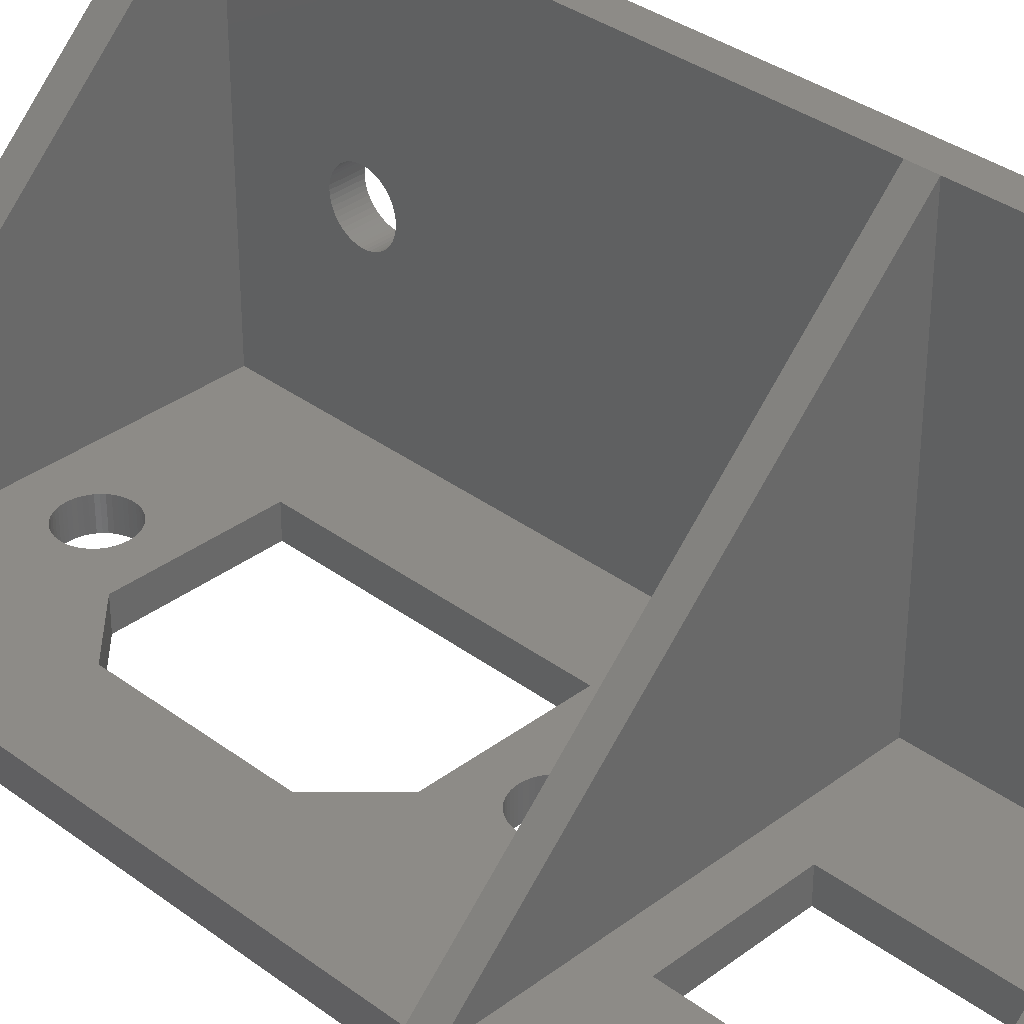
<metadata>
{"format":"stl","ext":"stl","renderer":"f3d","projection":"perspective","resolution":1024,"background":"white","views":[{"elev":34.6,"azim":134.9,"up":"+Y"}]}
</metadata>
<code>
# stl→obj: 442 verts, 904 faces
v 0 22.71 16.28
v 0 40 0
v 0 22.85 15.93
v 0 40 90
v 0 22.95 74.44
v 0 22.99 74.81
v 0 22.53 16.61
v 0 22.85 74.07
v 0 22.71 73.72
v 0 22.53 73.39
v 0 22.31 16.91
v 0 22.31 73.09
v 0 22.05 17.19
v 0 22.05 72.81
v 0 21.76 17.43
v 0 21.76 72.57
v 0 21.45 17.63
v 0 21.45 72.37
v 0 21.1 17.79
v 0 21.1 72.21
v 0 20.75 17.91
v 0 20.75 72.09
v 0 20.38 17.98
v 0 20.38 72.02
v 0 20 18
v 0 20 72
v 0 19.62 17.98
v 0 19.62 72.02
v 0 19.25 17.91
v 0 19.25 72.09
v 0 18.9 17.79
v 0 18.9 72.21
v 0 18.55 17.63
v 0 18.55 72.37
v 0 18.24 17.43
v 0 18.24 72.57
v 0 17.95 17.19
v 0 17.95 72.81
v 0 17.69 16.91
v 0 17.69 73.09
v 0 17.47 16.61
v 0 17.47 73.39
v 0 0 0
v 0 17.29 16.28
v 0 17.15 15.93
v 0 0 90
v 0 17.05 15.56
v 0 17.29 73.72
v 0 17.01 15.19
v 0 17.15 74.07
v 0 22.99 15.19
v 0 22.99 14.81
v 0 22.95 14.44
v 0 22.85 14.07
v 0 22.71 13.72
v 0 22.53 13.39
v 0 22.31 13.09
v 0 22.05 12.81
v 0 21.76 12.57
v 0 21.45 12.37
v 0 21.1 12.21
v 0 20.75 12.09
v 0 20.38 12.02
v 0 20 12
v 0 19.62 12.02
v 0 19.25 12.09
v 0 18.9 12.21
v 0 17.01 14.81
v 0 17.05 74.44
v 0 17.01 74.81
v 0 17.05 14.44
v 0 17.15 14.07
v 0 17.29 13.72
v 0 17.47 13.39
v 0 17.69 13.09
v 0 17.95 12.81
v 0 18.24 12.57
v 0 18.55 12.37
v 0 22.95 15.56
v 0 22.99 75.19
v 0 22.95 75.56
v 0 22.85 75.93
v 0 22.71 76.28
v 0 22.53 76.61
v 0 22.31 76.91
v 0 22.05 77.19
v 0 21.76 77.43
v 0 21.45 77.63
v 0 21.1 77.79
v 0 20.75 77.91
v 0 20.38 77.98
v 0 20 78
v 0 19.62 77.98
v 0 19.25 77.91
v 0 18.9 77.79
v 0 18.55 77.63
v 0 17.01 75.19
v 0 18.24 77.43
v 0 17.95 77.19
v 0 17.69 76.91
v 0 17.47 76.61
v 0 17.29 76.28
v 0 17.15 75.93
v 0 17.05 75.56
v 21.5 0 83
v 40 0 90
v 21.12 0 82.98
v 20.75 0 82.91
v 20.4 0 82.79
v 20.05 0 82.63
v 19.74 0 82.43
v 19.45 0 82.19
v 19.19 0 81.91
v 18.97 0 81.61
v 18.79 0 81.28
v 18.65 0 80.93
v 18.55 0 80.56
v 12 0 73.5
v 18.51 0 80.19
v 18.51 0 79.81
v 18.55 0 79.44
v 18.65 0 79.07
v 18.79 0 78.72
v 18.97 0 78.39
v 19.19 0 78.09
v 19.45 0 77.81
v 19.74 0 77.57
v 20.75 0 77.09
v 26 0 73.5
v 21.12 0 77.02
v 20.4 0 77.21
v 20.05 0 77.37
v 12 0 46.5
v 20.75 0 42.91
v 26 0 46.5
v 21.12 0 42.98
v 21.5 0 43
v 20.4 0 42.79
v 20.05 0 42.63
v 19.74 0 42.43
v 19.45 0 42.19
v 19.19 0 41.91
v 18.97 0 41.61
v 18.79 0 41.28
v 18.65 0 40.93
v 18.55 0 40.56
v 18.51 0 40.19
v 18.51 0 39.81
v 18.55 0 39.44
v 18.65 0 39.07
v 15 0 26.5
v 18.79 0 38.72
v 18.97 0 38.39
v 21.12 0 37.02
v 21.5 0 37
v 20.75 0 37.09
v 20.4 0 37.21
v 20.05 0 37.37
v 19.74 0 37.57
v 19.45 0 37.81
v 19.19 0 38.09
v 40 0 0
v 15 0 7
v 21.88 0 82.98
v 22.25 0 82.91
v 22.6 0 82.79
v 22.95 0 82.63
v 23.26 0 82.43
v 23.55 0 82.19
v 23.81 0 81.91
v 24.03 0 81.61
v 24.21 0 81.28
v 24.35 0 80.93
v 24.45 0 80.56
v 24.49 0 80.19
v 24.49 0 79.81
v 24.45 0 79.44
v 24.35 0 79.07
v 24.21 0 78.72
v 24.03 0 78.39
v 23.81 0 78.09
v 23.55 0 77.81
v 23.26 0 77.57
v 21.5 0 77
v 21.88 0 77.02
v 22.25 0 77.09
v 22.6 0 77.21
v 22.95 0 77.37
v 31 0 68.5
v 31 0 51.5
v 21.88 0 42.98
v 22.25 0 42.91
v 22.6 0 42.79
v 22.95 0 42.63
v 23.26 0 42.43
v 23.55 0 42.19
v 23.81 0 41.91
v 24.03 0 41.61
v 24.21 0 41.28
v 24.35 0 40.93
v 24.45 0 40.56
v 24.49 0 40.19
v 24.49 0 39.81
v 24.45 0 39.44
v 28 0 26.5
v 24.35 0 39.07
v 24.21 0 38.72
v 21.88 0 37.02
v 22.25 0 37.09
v 22.6 0 37.21
v 22.95 0 37.37
v 23.26 0 37.57
v 23.55 0 37.81
v 23.81 0 38.09
v 24.03 0 38.39
v 28 0 7
v 40 3 0
v 3 40 0
v 3 40 87
v 3 40 90
v 3 40 33
v 3 40 30.5
v 3 40 3
v 40 3 87
v 40 3 90
v 40 3 33
v 40 3 30.5
v 40 3 3
v 3 3 3
v 3 22.99 15.19
v 3 22.95 15.56
v 3 22.85 15.93
v 3 22.71 16.28
v 3 22.53 16.61
v 3 22.31 16.91
v 3 22.05 17.19
v 3 21.76 17.43
v 3 21.45 17.63
v 3 21.1 17.79
v 3 20.75 17.91
v 3 20.38 17.98
v 3 20 18
v 3 3 30.5
v 3 19.62 17.98
v 3 19.25 17.91
v 3 18.9 17.79
v 3 17.01 15.19
v 3 17.05 15.56
v 3 17.15 15.93
v 3 17.29 16.28
v 3 17.47 16.61
v 3 17.69 16.91
v 3 17.95 17.19
v 3 18.24 17.43
v 3 18.55 17.63
v 3 22.99 14.81
v 3 22.95 14.44
v 3 22.85 14.07
v 3 22.71 13.72
v 3 22.53 13.39
v 3 22.31 13.09
v 3 22.05 12.81
v 3 21.76 12.57
v 3 21.45 12.37
v 3 21.1 12.21
v 3 20.75 12.09
v 3 20.38 12.02
v 3 20 12
v 3 19.62 12.02
v 3 19.25 12.09
v 3 18.9 12.21
v 3 17.01 14.81
v 3 17.05 14.44
v 3 17.15 14.07
v 3 17.29 13.72
v 3 17.47 13.39
v 3 18.55 12.37
v 3 18.24 12.57
v 3 17.95 12.81
v 3 17.69 13.09
v 28 3 26.5
v 28 3 7
v 15 3 7
v 15 3 26.5
v 3 3 33
v 3 22.99 74.81
v 3 22.99 75.19
v 3 22.95 75.56
v 3 22.85 75.93
v 3 22.71 76.28
v 3 22.53 76.61
v 3 22.31 76.91
v 3 22.05 77.19
v 3 21.76 77.43
v 3 21.45 77.63
v 3 21.1 77.79
v 3 20.75 77.91
v 3 20.38 77.98
v 3 20 78
v 3 3 87
v 3 19.62 77.98
v 3 19.25 77.91
v 3 17.01 75.19
v 3 17.01 74.81
v 3 17.05 75.56
v 3 17.15 75.93
v 3 17.29 76.28
v 3 17.47 76.61
v 3 17.69 76.91
v 3 17.95 77.19
v 3 18.24 77.43
v 3 18.55 77.63
v 3 18.9 77.79
v 3 22.95 74.44
v 3 22.85 74.07
v 3 22.71 73.72
v 3 22.53 73.39
v 3 22.31 73.09
v 3 22.05 72.81
v 3 21.76 72.57
v 3 21.45 72.37
v 3 21.1 72.21
v 3 20.75 72.09
v 3 20.38 72.02
v 3 20 72
v 3 19.62 72.02
v 3 19.25 72.09
v 3 18.9 72.21
v 3 18.55 72.37
v 3 18.24 72.57
v 3 17.95 72.81
v 3 17.69 73.09
v 3 17.47 73.39
v 3 17.05 74.44
v 3 17.15 74.07
v 3 17.29 73.72
v 21.5 3 83
v 21.88 3 82.98
v 22.25 3 82.91
v 22.6 3 82.79
v 22.95 3 82.63
v 23.26 3 82.43
v 23.55 3 82.19
v 23.81 3 81.91
v 24.03 3 81.61
v 24.21 3 81.28
v 24.35 3 80.93
v 24.45 3 80.56
v 24.49 3 80.19
v 24.49 3 79.81
v 26 3 73.5
v 24.45 3 79.44
v 24.35 3 79.07
v 24.21 3 78.72
v 24.03 3 78.39
v 23.81 3 78.09
v 23.55 3 77.81
v 23.26 3 77.57
v 21.88 3 77.02
v 21.5 3 77
v 22.25 3 77.09
v 22.6 3 77.21
v 22.95 3 77.37
v 31 3 68.5
v 31 3 51.5
v 21.12 3 42.98
v 26 3 46.5
v 21.5 3 43
v 21.88 3 42.98
v 22.25 3 42.91
v 22.6 3 42.79
v 22.95 3 42.63
v 23.26 3 42.43
v 23.55 3 42.19
v 23.81 3 41.91
v 24.03 3 41.61
v 24.21 3 41.28
v 24.35 3 40.93
v 24.45 3 40.56
v 24.49 3 40.19
v 24.49 3 39.81
v 24.45 3 39.44
v 24.35 3 39.07
v 21.88 3 37.02
v 21.5 3 37
v 22.25 3 37.09
v 22.6 3 37.21
v 22.95 3 37.37
v 23.26 3 37.57
v 23.55 3 37.81
v 23.81 3 38.09
v 24.03 3 38.39
v 24.21 3 38.72
v 21.12 3 82.98
v 20.75 3 82.91
v 20.4 3 82.79
v 20.05 3 82.63
v 19.74 3 82.43
v 19.45 3 82.19
v 19.19 3 81.91
v 18.97 3 81.61
v 18.79 3 81.28
v 18.65 3 80.93
v 18.55 3 80.56
v 12 3 73.5
v 18.51 3 80.19
v 18.51 3 79.81
v 18.55 3 79.44
v 18.65 3 79.07
v 18.79 3 78.72
v 18.97 3 78.39
v 19.19 3 78.09
v 19.45 3 77.81
v 19.74 3 77.57
v 20.05 3 77.37
v 21.12 3 77.02
v 20.75 3 77.09
v 20.4 3 77.21
v 12 3 46.5
v 20.75 3 42.91
v 20.4 3 42.79
v 20.05 3 42.63
v 19.74 3 42.43
v 19.45 3 42.19
v 19.19 3 41.91
v 18.97 3 41.61
v 18.79 3 41.28
v 18.65 3 40.93
v 18.55 3 40.56
v 18.51 3 40.19
v 18.51 3 39.81
v 18.55 3 39.44
v 18.65 3 39.07
v 18.79 3 38.72
v 18.97 3 38.39
v 19.19 3 38.09
v 21.12 3 37.02
v 19.45 3 37.81
v 19.74 3 37.57
v 20.05 3 37.37
v 20.4 3 37.21
v 20.75 3 37.09
f 1 2 3
f 4 5 6
f 7 2 1
f 4 8 5
f 2 7 4
f 4 9 8
f 10 4 7
f 4 10 9
f 11 10 7
f 11 12 10
f 13 12 11
f 13 14 12
f 15 14 13
f 15 16 14
f 17 16 15
f 17 18 16
f 19 18 17
f 19 20 18
f 21 20 19
f 21 22 20
f 23 22 21
f 23 24 22
f 25 24 23
f 25 26 24
f 27 26 25
f 27 28 26
f 29 28 27
f 29 30 28
f 31 30 29
f 31 32 30
f 33 32 31
f 33 34 32
f 35 34 33
f 35 36 34
f 37 36 35
f 37 38 36
f 39 38 37
f 39 40 38
f 41 40 39
f 41 42 40
f 43 41 44
f 41 43 42
f 43 44 45
f 46 42 43
f 43 45 47
f 42 46 48
f 43 47 49
f 48 46 50
f 51 2 52
f 2 53 52
f 2 54 53
f 2 55 54
f 2 56 55
f 2 57 56
f 2 58 57
f 2 59 58
f 2 60 59
f 2 61 60
f 2 62 61
f 2 63 62
f 2 64 63
f 43 64 2
f 64 43 65
f 65 43 66
f 66 43 67
f 43 49 68
f 50 46 69
f 69 46 70
f 71 43 68
f 72 43 71
f 73 43 72
f 74 43 73
f 75 43 74
f 76 43 75
f 77 43 76
f 78 43 77
f 67 43 78
f 79 2 51
f 3 2 79
f 80 4 6
f 81 4 80
f 82 4 81
f 83 4 82
f 84 4 83
f 85 4 84
f 86 4 85
f 87 4 86
f 88 4 87
f 89 4 88
f 90 4 89
f 91 4 90
f 92 4 91
f 46 92 93
f 46 93 94
f 46 94 95
f 46 95 96
f 70 46 97
f 92 46 4
f 98 46 96
f 99 46 98
f 100 46 99
f 101 46 100
f 102 46 101
f 103 46 102
f 104 46 103
f 97 46 104
f 46 105 106
f 46 107 105
f 46 108 107
f 46 109 108
f 46 110 109
f 46 111 110
f 46 112 111
f 46 113 112
f 46 114 113
f 46 115 114
f 46 116 115
f 46 117 116
f 118 117 46
f 117 118 119
f 119 118 120
f 120 118 121
f 121 118 122
f 122 118 123
f 123 118 124
f 124 118 125
f 125 118 126
f 126 118 127
f 128 129 130
f 129 128 118
f 131 118 128
f 132 118 131
f 127 118 132
f 46 133 118
f 134 135 133
f 135 136 137
f 135 134 136
f 133 138 134
f 133 139 138
f 133 140 139
f 133 141 140
f 133 142 141
f 133 143 142
f 133 144 143
f 133 145 144
f 133 146 145
f 133 147 146
f 133 148 147
f 133 149 148
f 133 150 149
f 151 150 133
f 150 151 152
f 152 151 153
f 154 151 155
f 156 151 154
f 157 151 156
f 158 151 157
f 159 151 158
f 160 151 159
f 161 151 160
f 153 151 161
f 43 133 46
f 133 43 151
f 162 163 43
f 151 43 163
f 164 106 105
f 165 106 164
f 166 106 165
f 167 106 166
f 168 106 167
f 169 106 168
f 170 106 169
f 171 106 170
f 172 106 171
f 173 106 172
f 174 106 173
f 175 106 174
f 176 106 175
f 129 176 177
f 129 177 178
f 129 178 179
f 129 179 180
f 129 180 181
f 129 181 182
f 129 182 183
f 130 129 184
f 184 129 185
f 185 129 186
f 186 129 187
f 129 188 187
f 129 183 188
f 176 129 106
f 189 106 129
f 190 106 189
f 191 135 137
f 192 135 191
f 193 135 192
f 194 135 193
f 195 135 194
f 196 135 195
f 197 135 196
f 198 135 197
f 199 135 198
f 200 135 199
f 201 135 200
f 202 135 201
f 135 202 190
f 203 190 202
f 204 190 203
f 205 204 206
f 205 206 207
f 205 155 151
f 155 205 208
f 208 205 209
f 209 205 210
f 210 205 211
f 211 205 212
f 212 205 213
f 213 205 214
f 205 215 214
f 205 207 215
f 204 205 190
f 162 190 205
f 162 205 216
f 190 162 106
f 163 162 216
f 43 217 162
f 217 43 218
f 218 43 2
f 219 4 220
f 221 4 219
f 2 221 222
f 2 222 223
f 2 223 218
f 221 2 4
f 106 224 225
f 224 106 226
f 162 226 106
f 226 162 227
f 227 162 228
f 228 162 217
f 46 225 220
f 46 220 4
f 225 46 106
f 228 218 223
f 218 228 217
f 225 219 220
f 219 225 224
f 226 222 221
f 222 226 227
f 228 223 229
f 222 230 223
f 222 231 230
f 222 232 231
f 222 233 232
f 222 234 233
f 222 235 234
f 222 236 235
f 222 237 236
f 222 238 237
f 222 239 238
f 222 240 239
f 222 241 240
f 222 242 241
f 243 242 222
f 242 243 244
f 244 243 245
f 245 243 246
f 229 247 243
f 248 243 247
f 249 243 248
f 250 243 249
f 251 243 250
f 252 243 251
f 253 243 252
f 254 243 253
f 255 243 254
f 246 243 255
f 256 223 230
f 257 223 256
f 258 223 257
f 259 223 258
f 260 223 259
f 261 223 260
f 262 223 261
f 263 223 262
f 264 223 263
f 265 223 264
f 266 223 265
f 267 223 266
f 268 223 267
f 229 268 269
f 229 269 270
f 229 270 271
f 247 229 272
f 272 229 273
f 273 229 274
f 274 229 275
f 275 229 276
f 268 229 223
f 277 229 271
f 278 229 277
f 279 229 278
f 280 229 279
f 276 229 280
f 227 281 243
f 227 282 281
f 282 228 283
f 228 282 227
f 284 243 281
f 283 243 284
f 283 229 243
f 229 283 228
f 222 227 243
f 226 221 285
f 286 219 287
f 219 288 287
f 219 289 288
f 219 290 289
f 219 291 290
f 219 292 291
f 219 293 292
f 219 294 293
f 219 295 294
f 219 296 295
f 219 297 296
f 219 298 297
f 219 299 298
f 300 299 219
f 299 300 301
f 301 300 302
f 303 300 304
f 305 300 303
f 306 300 305
f 307 300 306
f 308 300 307
f 309 300 308
f 310 300 309
f 311 300 310
f 312 300 311
f 313 300 312
f 302 300 313
f 314 219 286
f 315 219 314
f 316 219 315
f 219 316 221
f 317 221 316
f 318 221 317
f 319 221 318
f 320 221 319
f 321 221 320
f 322 221 321
f 323 221 322
f 324 221 323
f 325 221 324
f 285 325 326
f 285 326 327
f 285 327 328
f 285 328 329
f 285 329 330
f 285 330 331
f 285 331 332
f 285 332 333
f 300 334 304
f 300 335 334
f 300 336 335
f 285 336 300
f 336 285 333
f 325 285 221
f 224 337 300
f 224 338 337
f 224 339 338
f 224 340 339
f 224 341 340
f 224 342 341
f 224 343 342
f 224 344 343
f 224 345 344
f 224 346 345
f 224 347 346
f 224 348 347
f 224 349 348
f 224 350 349
f 351 350 224
f 350 351 352
f 352 351 353
f 353 351 354
f 354 351 355
f 355 351 356
f 356 351 357
f 357 351 358
f 359 351 360
f 361 351 359
f 362 351 361
f 363 351 362
f 358 351 363
f 224 364 351
f 224 365 364
f 366 367 368
f 367 369 368
f 367 370 369
f 367 371 370
f 226 367 365
f 367 372 371
f 367 373 372
f 367 374 373
f 367 375 374
f 367 376 375
f 367 377 376
f 367 378 377
f 367 379 378
f 380 367 226
f 367 380 379
f 380 226 381
f 381 226 382
f 382 226 383
f 384 226 385
f 386 226 384
f 387 226 386
f 388 226 387
f 389 226 388
f 390 226 389
f 391 226 390
f 392 226 391
f 393 226 392
f 383 226 393
f 226 365 224
f 394 300 337
f 395 300 394
f 396 300 395
f 397 300 396
f 398 300 397
f 399 300 398
f 400 300 399
f 401 300 400
f 402 300 401
f 403 300 402
f 404 300 403
f 405 404 406
f 405 406 407
f 405 407 408
f 405 408 409
f 405 409 410
f 405 410 411
f 405 411 412
f 405 412 413
f 405 413 414
f 405 414 415
f 351 416 360
f 351 417 416
f 405 417 351
f 417 405 418
f 418 405 415
f 404 405 300
f 419 300 405
f 420 367 366
f 367 420 419
f 421 419 420
f 422 419 421
f 423 419 422
f 424 419 423
f 425 419 424
f 426 419 425
f 427 419 426
f 428 419 427
f 429 419 428
f 430 419 429
f 431 419 430
f 432 419 431
f 285 432 433
f 285 433 434
f 285 434 435
f 285 435 436
f 285 385 226
f 385 285 437
f 419 285 300
f 432 285 419
f 438 285 436
f 439 285 438
f 440 285 439
f 441 285 440
f 442 285 441
f 437 285 442
f 219 224 300
f 62 267 266
f 267 62 63
f 64 269 268
f 269 64 65
f 27 242 244
f 242 27 25
f 63 268 267
f 268 63 64
f 51 231 79
f 231 51 230
f 272 49 247
f 49 272 68
f 252 37 253
f 37 252 39
f 15 236 237
f 236 15 13
f 33 246 255
f 246 33 31
f 29 244 245
f 244 29 27
f 249 44 250
f 44 249 45
f 251 39 252
f 39 251 41
f 66 271 270
f 271 66 67
f 21 239 240
f 239 21 19
f 1 234 7
f 234 1 233
f 79 232 3
f 232 79 231
f 7 235 11
f 235 7 234
f 17 237 238
f 237 17 15
f 31 245 246
f 245 31 29
f 37 254 253
f 254 37 35
f 35 255 254
f 255 35 33
f 248 45 249
f 45 248 47
f 247 47 248
f 47 247 49
f 250 41 251
f 41 250 44
f 273 68 272
f 68 273 71
f 275 72 274
f 72 275 73
f 279 75 280
f 75 279 76
f 276 73 275
f 73 276 74
f 77 279 278
f 279 77 76
f 67 277 271
f 277 67 78
f 65 270 269
f 270 65 66
f 3 233 1
f 233 3 232
f 11 236 13
f 236 11 235
f 19 238 239
f 238 19 17
f 23 240 241
f 240 23 21
f 25 241 242
f 241 25 23
f 56 259 55
f 259 56 260
f 54 257 53
f 257 54 258
f 53 256 52
f 256 53 257
f 58 263 262
f 263 58 59
f 57 260 56
f 260 57 261
f 59 264 263
f 264 59 60
f 61 266 265
f 266 61 62
f 274 71 273
f 71 274 72
f 280 74 276
f 74 280 75
f 78 278 277
f 278 78 77
f 55 258 54
f 258 55 259
f 52 230 51
f 230 52 256
f 58 261 57
f 261 58 262
f 60 265 264
f 265 60 61
f 22 324 323
f 324 22 24
f 93 299 301
f 299 93 92
f 24 325 324
f 325 24 26
f 80 288 81
f 288 80 287
f 304 97 303
f 97 304 70
f 309 99 310
f 99 309 100
f 87 293 294
f 293 87 86
f 12 317 10
f 317 12 318
f 95 302 313
f 302 95 94
f 94 301 302
f 301 94 93
f 306 102 307
f 102 306 103
f 303 104 305
f 104 303 97
f 308 100 309
f 100 308 101
f 30 328 327
f 328 30 32
f 26 326 325
f 326 26 28
f 82 290 83
f 290 82 289
f 81 289 82
f 289 81 288
f 84 292 85
f 292 84 291
f 91 297 298
f 297 91 90
f 88 294 295
f 294 88 87
f 89 295 296
f 295 89 88
f 8 314 5
f 314 8 315
f 18 322 321
f 322 18 20
f 96 313 312
f 313 96 95
f 98 312 311
f 312 98 96
f 99 311 310
f 311 99 98
f 305 103 306
f 103 305 104
f 336 50 335
f 50 336 48
f 334 70 304
f 70 334 69
f 335 69 334
f 69 335 50
f 333 48 336
f 48 333 42
f 331 40 332
f 40 331 38
f 332 42 333
f 42 332 40
f 32 329 328
f 329 32 34
f 36 331 330
f 331 36 38
f 34 330 329
f 330 34 36
f 28 327 326
f 327 28 30
f 83 291 84
f 291 83 290
f 85 293 86
f 293 85 292
f 90 296 297
f 296 90 89
f 92 298 299
f 298 92 91
f 10 316 9
f 316 10 317
f 9 315 8
f 315 9 316
f 5 286 6
f 286 5 314
f 14 320 319
f 320 14 16
f 16 321 320
f 321 16 18
f 20 323 322
f 323 20 22
f 307 101 308
f 101 307 102
f 6 287 80
f 287 6 286
f 14 318 12
f 318 14 319
f 151 281 205
f 281 151 284
f 151 283 284
f 283 151 163
f 283 216 282
f 216 283 163
f 216 281 282
f 281 216 205
f 135 365 367
f 365 135 190
f 190 364 365
f 364 190 189
f 189 351 364
f 351 189 129
f 118 351 129
f 351 118 405
f 118 419 405
f 419 118 133
f 419 135 367
f 135 419 133
f 149 433 432
f 433 149 150
f 150 434 433
f 434 150 152
f 152 435 434
f 435 152 153
f 153 436 435
f 436 153 161
f 161 438 436
f 438 161 160
f 438 159 439
f 159 438 160
f 439 158 440
f 158 439 159
f 440 157 441
f 157 440 158
f 441 156 442
f 156 441 157
f 442 154 437
f 154 442 156
f 437 155 385
f 155 437 154
f 385 208 384
f 208 385 155
f 384 209 386
f 209 384 208
f 386 210 387
f 210 386 209
f 387 211 388
f 211 387 210
f 388 212 389
f 212 388 211
f 389 213 390
f 213 389 212
f 213 391 390
f 391 213 214
f 214 392 391
f 392 214 215
f 215 393 392
f 393 215 207
f 207 383 393
f 383 207 206
f 206 382 383
f 382 206 204
f 204 381 382
f 381 204 203
f 203 380 381
f 380 203 202
f 202 379 380
f 379 202 201
f 201 378 379
f 378 201 200
f 200 377 378
f 377 200 199
f 199 376 377
f 376 199 198
f 198 375 376
f 375 198 197
f 197 374 375
f 374 197 196
f 195 374 196
f 374 195 373
f 194 373 195
f 373 194 372
f 193 372 194
f 372 193 371
f 192 371 193
f 371 192 370
f 191 370 192
f 370 191 369
f 137 369 191
f 369 137 368
f 136 368 137
f 368 136 366
f 134 366 136
f 366 134 420
f 138 420 134
f 420 138 421
f 139 421 138
f 421 139 422
f 140 422 139
f 422 140 423
f 141 423 140
f 423 141 424
f 141 425 424
f 425 141 142
f 142 426 425
f 426 142 143
f 143 427 426
f 427 143 144
f 144 428 427
f 428 144 145
f 145 429 428
f 429 145 146
f 146 430 429
f 430 146 147
f 147 431 430
f 431 147 148
f 148 432 431
f 432 148 149
f 121 409 408
f 409 121 122
f 122 410 409
f 410 122 123
f 123 411 410
f 411 123 124
f 124 412 411
f 412 124 125
f 125 413 412
f 413 125 126
f 413 127 414
f 127 413 126
f 414 132 415
f 132 414 127
f 415 131 418
f 131 415 132
f 418 128 417
f 128 418 131
f 417 130 416
f 130 417 128
f 416 184 360
f 184 416 130
f 360 185 359
f 185 360 184
f 359 186 361
f 186 359 185
f 361 187 362
f 187 361 186
f 362 188 363
f 188 362 187
f 363 183 358
f 183 363 188
f 358 182 357
f 182 358 183
f 182 356 357
f 356 182 181
f 181 355 356
f 355 181 180
f 180 354 355
f 354 180 179
f 179 353 354
f 353 179 178
f 178 352 353
f 352 178 177
f 177 350 352
f 350 177 176
f 176 349 350
f 349 176 175
f 175 348 349
f 348 175 174
f 174 347 348
f 347 174 173
f 173 346 347
f 346 173 172
f 172 345 346
f 345 172 171
f 171 344 345
f 344 171 170
f 170 343 344
f 343 170 169
f 168 343 169
f 343 168 342
f 167 342 168
f 342 167 341
f 166 341 167
f 341 166 340
f 165 340 166
f 340 165 339
f 164 339 165
f 339 164 338
f 105 338 164
f 338 105 337
f 107 337 105
f 337 107 394
f 108 394 107
f 394 108 395
f 109 395 108
f 395 109 396
f 110 396 109
f 396 110 397
f 111 397 110
f 397 111 398
f 112 398 111
f 398 112 399
f 112 400 399
f 400 112 113
f 113 401 400
f 401 113 114
f 114 402 401
f 402 114 115
f 115 403 402
f 403 115 116
f 116 404 403
f 404 116 117
f 117 406 404
f 406 117 119
f 119 407 406
f 407 119 120
f 120 408 407
f 408 120 121

</code>
